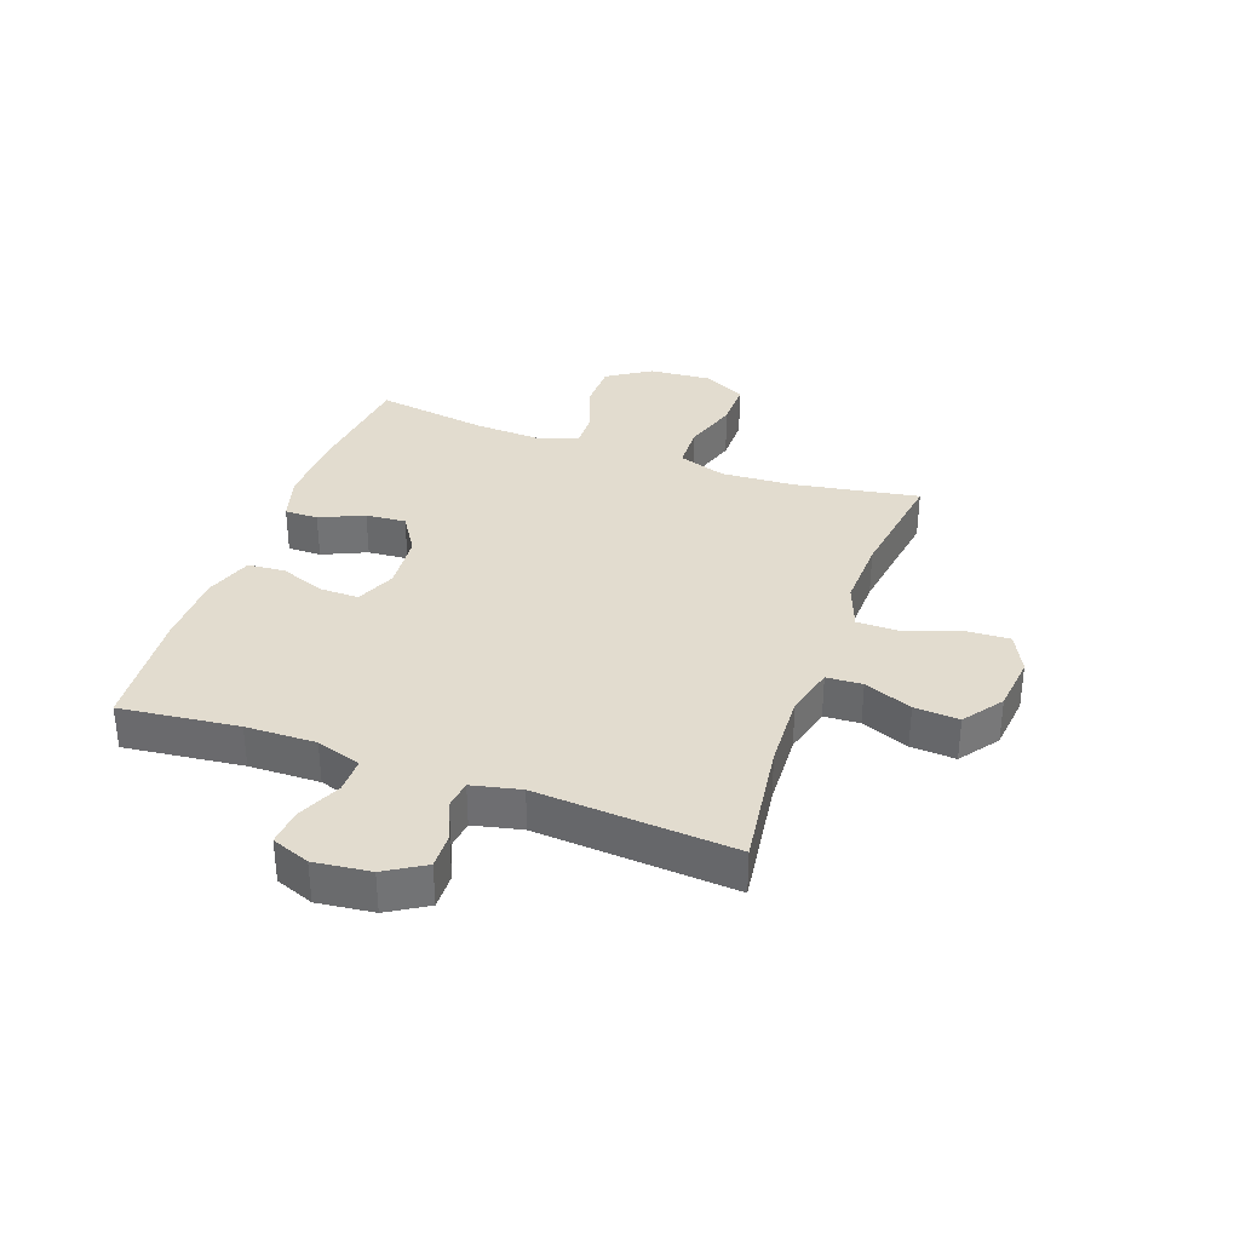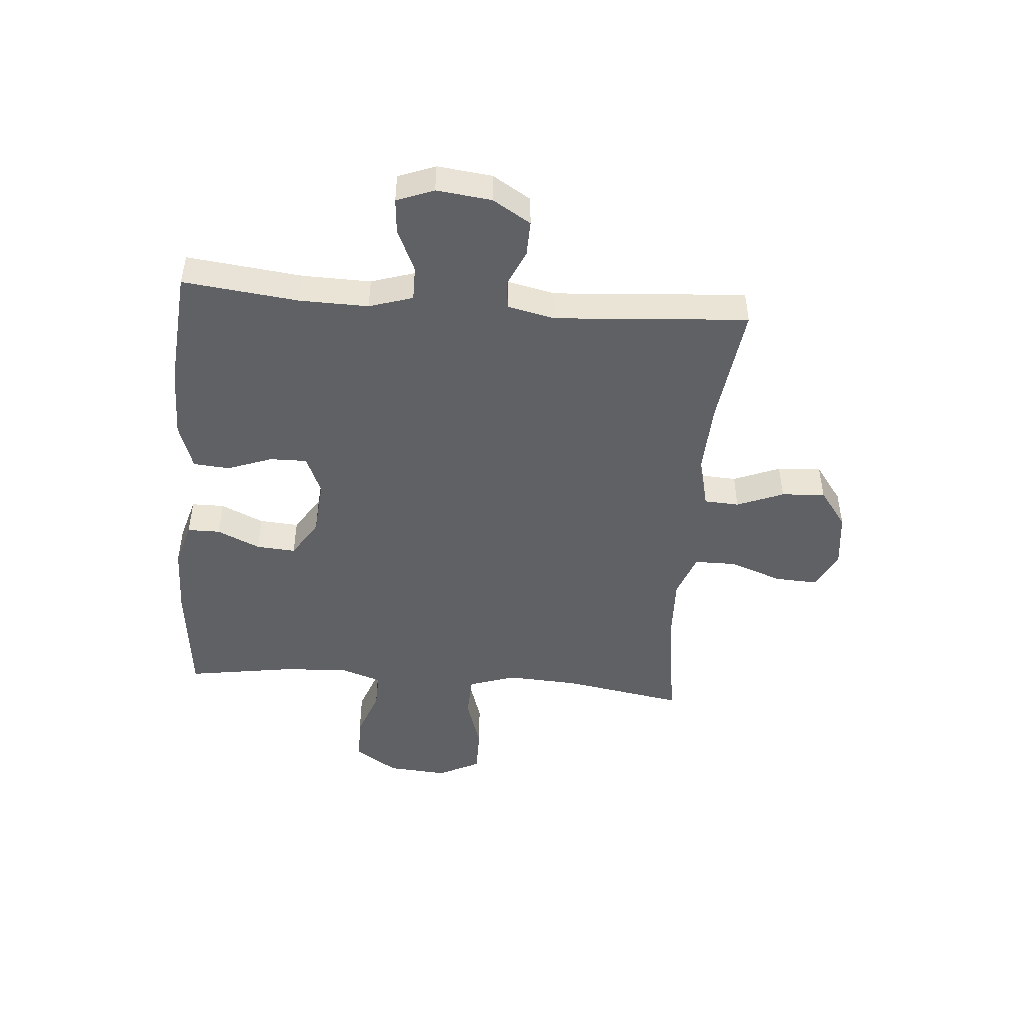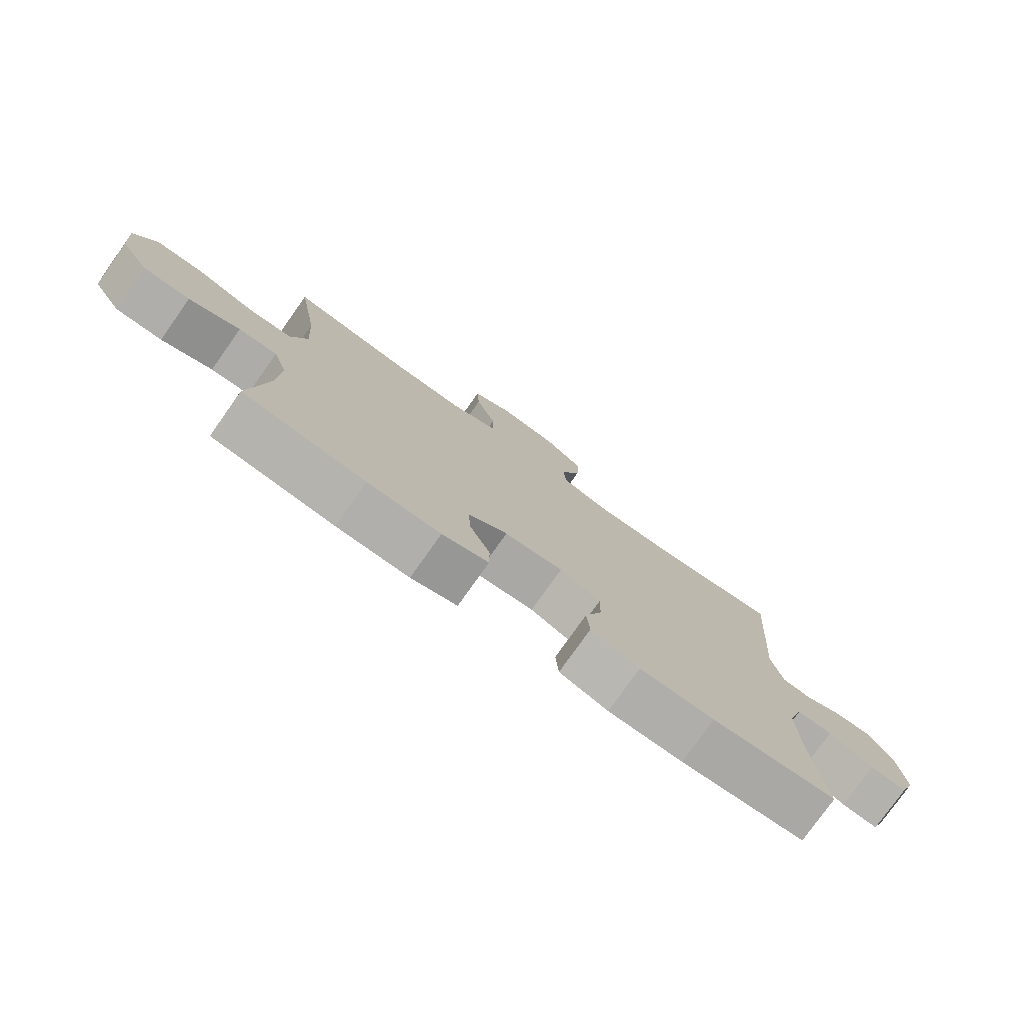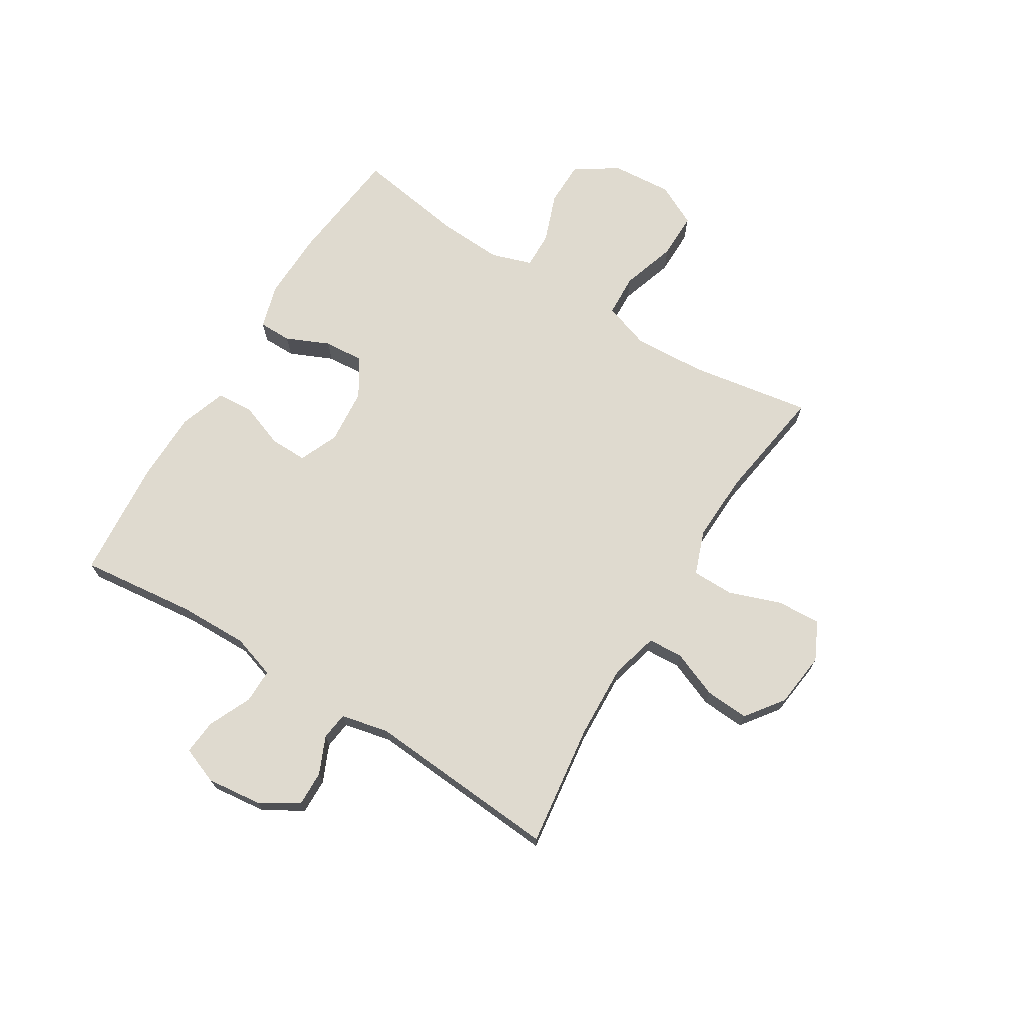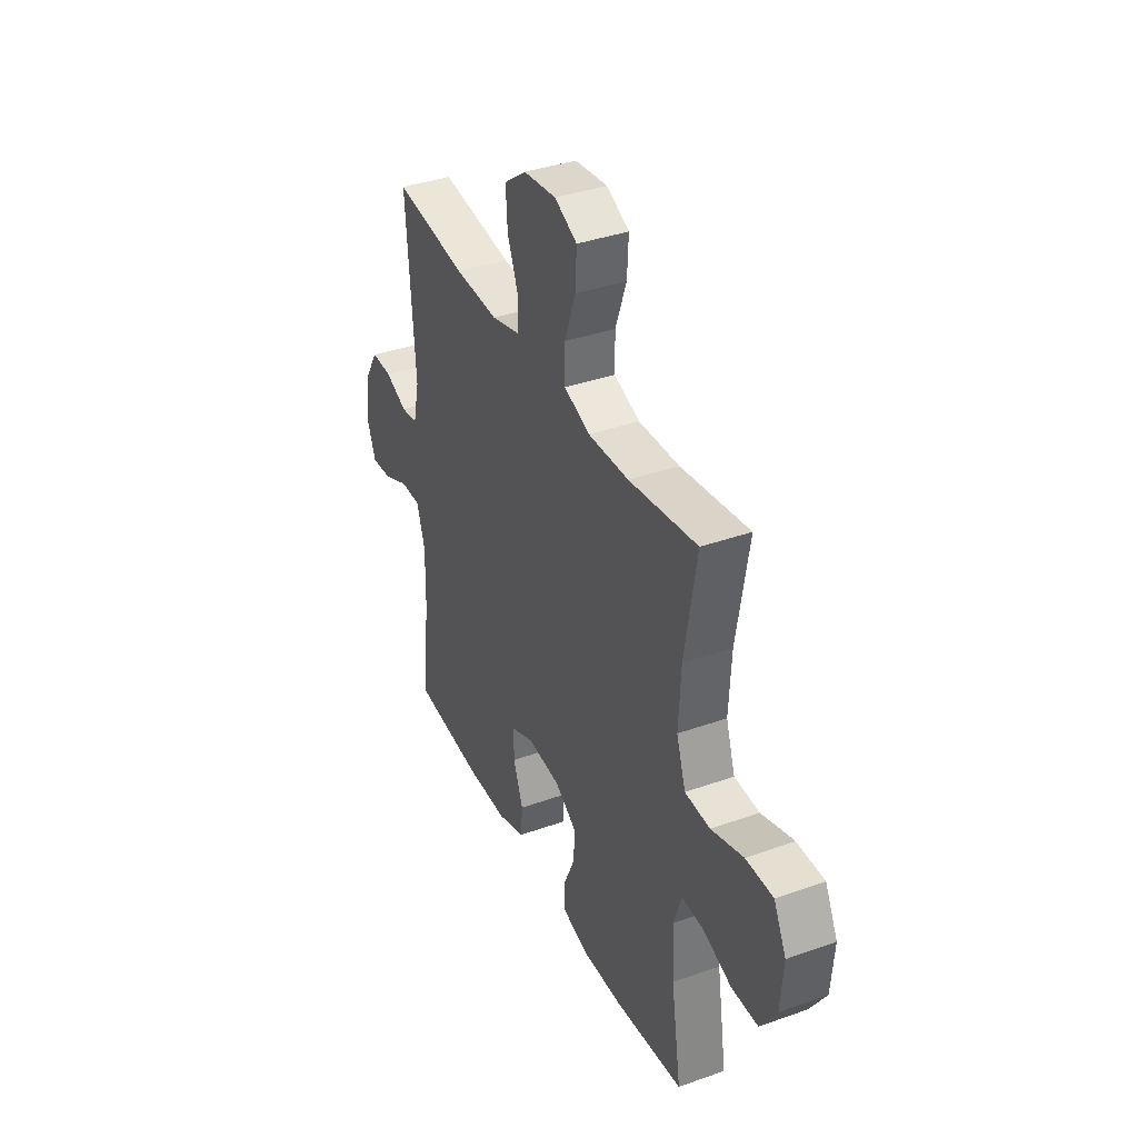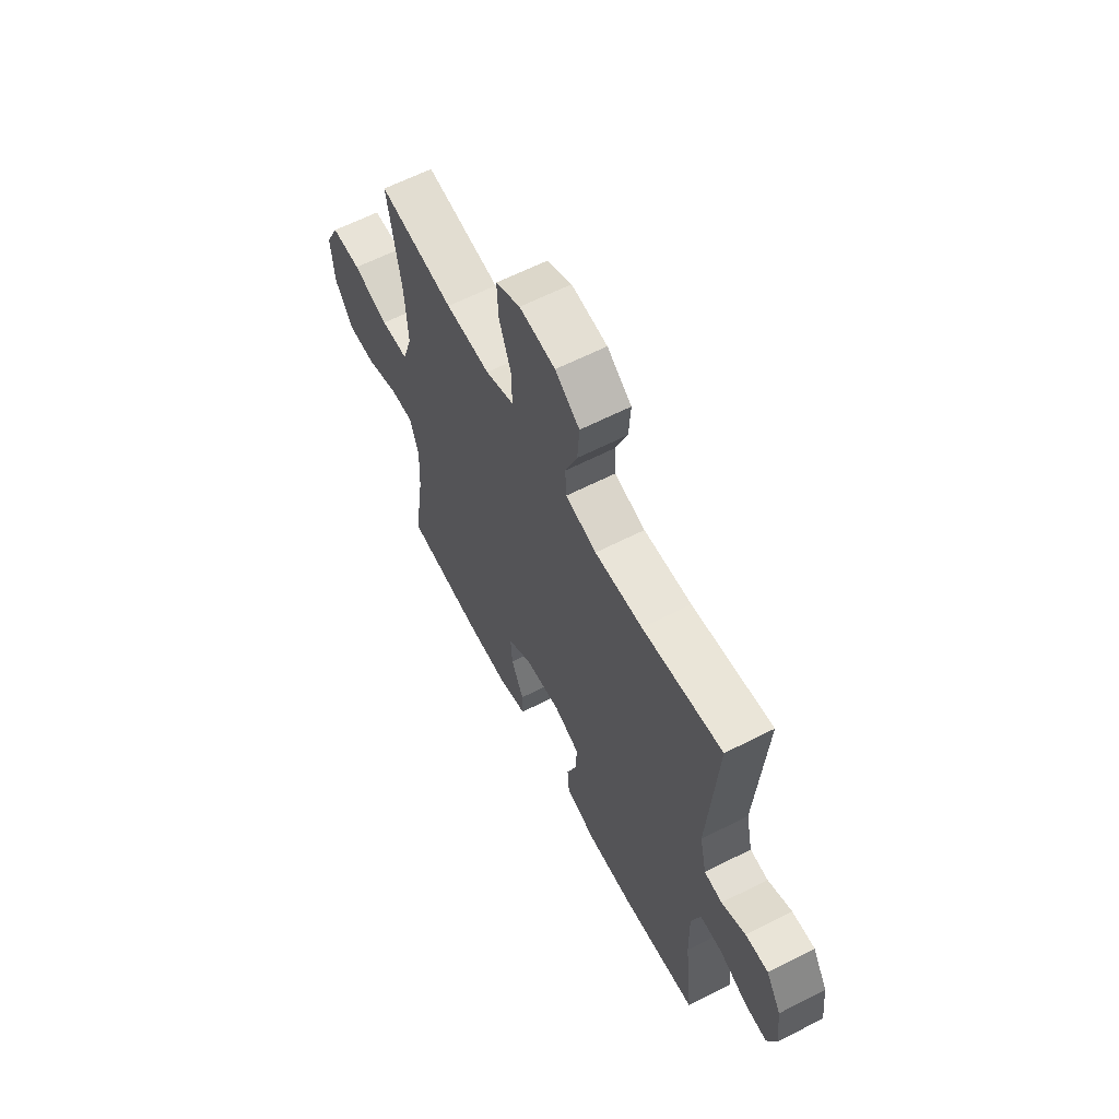
<metadata>
{"format":"obj","ext":"obj","renderer":"f3d","projection":"perspective","resolution":1024,"background":"white","views":[{"elev":34.6,"azim":-70.4,"up":"+Y"},{"elev":-47.8,"azim":-94.7,"up":"+Y"},{"elev":-77.5,"azim":144.7,"up":"+Z"},{"elev":70.9,"azim":-58.3,"up":"+Y"},{"elev":37.5,"azim":65.5,"up":"+Z"},{"elev":61.7,"azim":-117.5,"up":"+Z"}]}
</metadata>
<code>
o path12_path12.001
v 0.2845 0.0375 0.4383
v 0.1624 0.0375 0.4339
v 0.08438 0.0375 0.4626
v 0.08398 0.0375 0.5365
v 0.1173 0.0375 0.6298
v 0.1213 0.0375 0.7072
v 0.05369 0.0375 0.7404
v -0.04458 0.0375 0.729
v -0.1116 0.0375 0.6795
v -0.1065 0.0375 0.6018
v -0.07324 0.0375 0.5188
v -0.07665 0.0375 0.4567
v -0.1616 0.0375 0.4341
v -0.2925 0.0375 0.4399
v -0.5117 0.0375 0.4691
v -0.4868 0.0375 0.1255
v -0.5054 0.0375 0.04076
v -0.5548 0.0375 0.03455
v -0.6208 0.0375 0.06358
v -0.6832 0.0375 0.0651
v -0.7244 0.0375 -0.003055
v -0.7356 0.0375 -0.1006
v -0.7104 0.0375 -0.1668
v -0.648 0.0375 -0.1613
v -0.5718 0.0375 -0.1268
v -0.5107 0.0375 -0.1266
v -0.486 0.0375 -0.2044
v -0.4884 0.0375 -0.3268
v -0.5117 0.0375 -0.5329
v -0.3005 0.0375 -0.5508
v -0.174 0.0375 -0.5493
v -0.0912 0.0375 -0.5207
v -0.08608 0.0375 -0.4561
v -0.1153 0.0375 -0.3764
v -0.1163 0.0375 -0.3102
v -0.04699 0.0375 -0.2805
v 0.05193 0.0375 -0.2889
v 0.1192 0.0375 -0.3317
v 0.1143 0.0375 -0.4016
v 0.08008 0.0375 -0.4779
v 0.08024 0.0375 -0.5361
v 0.1589 0.0375 -0.5589
v 0.2824 0.0375 -0.556
v 0.49 0.0375 -0.5329
v 0.4599 0.0375 -0.339
v 0.4541 0.0375 -0.2243
v 0.478 0.0375 -0.1522
v 0.5432 0.0375 -0.1542
v 0.6297 0.0375 -0.1862
v 0.7093 0.0375 -0.1854
v 0.758 0.0375 -0.11
v 0.7663 0.0375 -0.003052
v 0.7288 0.0375 0.07162
v 0.647 0.0375 0.07152
v 0.5502 0.0375 0.04042
v 0.4747 0.0375 0.04365
v 0.4471 0.0375 0.1265
v 0.4542 0.0375 0.2546
v 0.49 0.0375 0.4691
v 0.2845 -0.0375 0.4383
v 0.1624 -0.0375 0.4339
v 0.08438 -0.0375 0.4626
v 0.08398 -0.0375 0.5365
v 0.1173 -0.0375 0.6298
v 0.1213 -0.0375 0.7072
v 0.05369 -0.0375 0.7404
v -0.04458 -0.0375 0.729
v -0.1116 -0.0375 0.6795
v -0.1065 -0.0375 0.6018
v -0.07324 -0.0375 0.5188
v -0.07665 -0.0375 0.4567
v -0.1616 -0.0375 0.4341
v -0.2925 -0.0375 0.4399
v -0.5117 -0.0375 0.4691
v -0.4868 -0.0375 0.1255
v -0.5054 -0.0375 0.04076
v -0.5548 -0.0375 0.03455
v -0.6208 -0.0375 0.06358
v -0.6832 -0.0375 0.0651
v -0.7244 -0.0375 -0.003055
v -0.7356 -0.0375 -0.1006
v -0.7104 -0.0375 -0.1668
v -0.648 -0.0375 -0.1613
v -0.5718 -0.0375 -0.1268
v -0.5107 -0.0375 -0.1266
v -0.486 -0.0375 -0.2044
v -0.4884 -0.0375 -0.3268
v -0.5117 -0.0375 -0.5329
v -0.3005 -0.0375 -0.5508
v -0.174 -0.0375 -0.5493
v -0.0912 -0.0375 -0.5207
v -0.08608 -0.0375 -0.4561
v -0.1153 -0.0375 -0.3764
v -0.1163 -0.0375 -0.3102
v -0.04699 -0.0375 -0.2805
v 0.05193 -0.0375 -0.2889
v 0.1192 -0.0375 -0.3317
v 0.1143 -0.0375 -0.4016
v 0.08008 -0.0375 -0.4779
v 0.08024 -0.0375 -0.5361
v 0.1589 -0.0375 -0.5589
v 0.2824 -0.0375 -0.556
v 0.49 -0.0375 -0.5329
v 0.4599 -0.0375 -0.339
v 0.4541 -0.0375 -0.2243
v 0.478 -0.0375 -0.1522
v 0.5432 -0.0375 -0.1542
v 0.6297 -0.0375 -0.1862
v 0.7093 -0.0375 -0.1854
v 0.758 -0.0375 -0.11
v 0.7663 -0.0375 -0.003052
v 0.7288 -0.0375 0.07162
v 0.647 -0.0375 0.07152
v 0.5502 -0.0375 0.04042
v 0.4747 -0.0375 0.04365
v 0.4471 -0.0375 0.1265
v 0.4542 -0.0375 0.2546
v 0.49 -0.0375 0.4691
v 0.758 0.0375 -0.11
v 0.7663 0.0375 -0.003052
v 0.7288 0.0375 0.07162
v 0.7288 0.0375 0.07162
v 0.7093 0.0375 -0.1854
v 0.647 0.0375 0.07152
v 0.6297 0.0375 -0.1862
v 0.5502 0.0375 0.04042
v 0.5432 0.0375 -0.1542
v 0.4747 0.0375 0.04365
v 0.4747 0.0375 0.04365
v 0.478 0.0375 -0.1522
v 0.478 0.0375 -0.1522
v 0.4541 0.0375 -0.2243
v 0.49 0.0375 -0.5329
v 0.49 0.0375 -0.5329
v 0.4599 0.0375 -0.339
v 0.4471 0.0375 0.1265
v 0.4542 0.0375 0.2546
v 0.49 0.0375 0.4691
v 0.49 0.0375 0.4691
v 0.2845 0.0375 0.4383
v 0.2824 0.0375 -0.556
v 0.1624 0.0375 0.4339
v 0.1589 0.0375 -0.5589
v 0.08438 0.0375 0.4626
v 0.08438 0.0375 0.4626
v 0.08024 0.0375 -0.5361
v 0.08024 0.0375 -0.5361
v 0.1192 0.0375 -0.3317
v 0.1192 0.0375 -0.3317
v 0.1143 0.0375 -0.4016
v 0.1173 0.0375 0.6298
v 0.1213 0.0375 0.7072
v 0.1213 0.0375 0.7072
v 0.05369 0.0375 0.7404
v 0.05193 0.0375 -0.2889
v 0.08398 0.0375 0.5365
v 0.08008 0.0375 -0.4779
v -0.04458 0.0375 0.729
v -0.04699 0.0375 -0.2805
v -0.1116 0.0375 0.6795
v -0.1163 0.0375 -0.3102
v -0.1163 0.0375 -0.3102
v -0.07324 0.0375 0.5188
v -0.07665 0.0375 0.4567
v -0.07665 0.0375 0.4567
v -0.1065 0.0375 0.6018
v -0.1616 0.0375 0.4341
v -0.0912 0.0375 -0.5207
v -0.0912 0.0375 -0.5207
v -0.08608 0.0375 -0.4561
v -0.1153 0.0375 -0.3764
v -0.174 0.0375 -0.5493
v -0.2925 0.0375 0.4399
v -0.3005 0.0375 -0.5508
v -0.5117 0.0375 -0.5329
v -0.5117 0.0375 -0.5329
v -0.486 0.0375 -0.2044
v -0.4884 0.0375 -0.3268
v -0.5107 0.0375 -0.1266
v -0.5107 0.0375 -0.1266
v -0.5117 0.0375 0.4691
v -0.5117 0.0375 0.4691
v -0.4868 0.0375 0.1255
v -0.5054 0.0375 0.04076
v -0.5054 0.0375 0.04076
v -0.5548 0.0375 0.03455
v -0.5718 0.0375 -0.1268
v -0.6208 0.0375 0.06358
v -0.648 0.0375 -0.1613
v -0.6832 0.0375 0.0651
v -0.6832 0.0375 0.0651
v -0.7104 0.0375 -0.1668
v -0.7104 0.0375 -0.1668
v -0.7244 0.0375 -0.003055
v -0.7356 0.0375 -0.1006
v 0.758 -0.0375 -0.11
v 0.7663 -0.0375 -0.003052
v 0.7288 -0.0375 0.07162
v 0.7288 -0.0375 0.07162
v 0.7093 -0.0375 -0.1854
v 0.647 -0.0375 0.07152
v 0.6297 -0.0375 -0.1862
v 0.5502 -0.0375 0.04042
v 0.5432 -0.0375 -0.1542
v 0.4747 -0.0375 0.04365
v 0.4747 -0.0375 0.04365
v 0.478 -0.0375 -0.1522
v 0.478 -0.0375 -0.1522
v 0.4541 -0.0375 -0.2243
v 0.49 -0.0375 -0.5329
v 0.49 -0.0375 -0.5329
v 0.4599 -0.0375 -0.339
v 0.4471 -0.0375 0.1265
v 0.4542 -0.0375 0.2546
v 0.49 -0.0375 0.4691
v 0.49 -0.0375 0.4691
v 0.2845 -0.0375 0.4383
v 0.2824 -0.0375 -0.556
v 0.1624 -0.0375 0.4339
v 0.1589 -0.0375 -0.5589
v 0.08438 -0.0375 0.4626
v 0.08438 -0.0375 0.4626
v 0.08024 -0.0375 -0.5361
v 0.08024 -0.0375 -0.5361
v 0.1192 -0.0375 -0.3317
v 0.1192 -0.0375 -0.3317
v 0.1143 -0.0375 -0.4016
v 0.1173 -0.0375 0.6298
v 0.1213 -0.0375 0.7072
v 0.1213 -0.0375 0.7072
v 0.05369 -0.0375 0.7404
v 0.05193 -0.0375 -0.2889
v 0.08398 -0.0375 0.5365
v 0.08008 -0.0375 -0.4779
v -0.04458 -0.0375 0.729
v -0.04699 -0.0375 -0.2805
v -0.1116 -0.0375 0.6795
v -0.1163 -0.0375 -0.3102
v -0.1163 -0.0375 -0.3102
v -0.07324 -0.0375 0.5188
v -0.07665 -0.0375 0.4567
v -0.07665 -0.0375 0.4567
v -0.1065 -0.0375 0.6018
v -0.1616 -0.0375 0.4341
v -0.0912 -0.0375 -0.5207
v -0.0912 -0.0375 -0.5207
v -0.08608 -0.0375 -0.4561
v -0.1153 -0.0375 -0.3764
v -0.174 -0.0375 -0.5493
v -0.2925 -0.0375 0.4399
v -0.3005 -0.0375 -0.5508
v -0.5117 -0.0375 -0.5329
v -0.5117 -0.0375 -0.5329
v -0.486 -0.0375 -0.2044
v -0.4884 -0.0375 -0.3268
v -0.5107 -0.0375 -0.1266
v -0.5107 -0.0375 -0.1266
v -0.5117 -0.0375 0.4691
v -0.5117 -0.0375 0.4691
v -0.4868 -0.0375 0.1255
v -0.5054 -0.0375 0.04076
v -0.5054 -0.0375 0.04076
v -0.5548 -0.0375 0.03455
v -0.5718 -0.0375 -0.1268
v -0.6208 -0.0375 0.06358
v -0.648 -0.0375 -0.1613
v -0.6832 -0.0375 0.0651
v -0.6832 -0.0375 0.0651
v -0.7104 -0.0375 -0.1668
v -0.7104 -0.0375 -0.1668
v -0.7244 -0.0375 -0.003055
v -0.7356 -0.0375 -0.1006
f 248 249 247
f 200 196 202
f 271 264 265
f 203 202 201
f 217 214 215
f 213 219 232
f 205 207 203
f 238 254 255
f 272 264 271
f 238 255 248
f 214 219 213
f 238 256 254
f 202 203 204
f 229 231 228
f 220 227 234
f 210 212 218
f 198 201 197
f 225 207 232
f 197 201 196
f 219 241 236
f 233 240 221
f 235 243 228
f 232 219 236
f 207 205 232
f 209 207 225
f 260 261 236
f 256 263 264
f 261 263 256
f 248 251 249
f 241 221 240
f 236 261 238
f 204 203 207
f 218 227 220
f 241 244 236
f 266 272 269
f 251 255 252
f 219 221 241
f 240 233 243
f 235 228 231
f 244 260 236
f 260 250 258
f 209 225 212
f 243 235 237
f 217 219 214
f 251 248 255
f 238 261 256
f 264 272 266
f 212 225 227
f 247 249 245
f 228 243 233
f 271 265 267
f 220 234 223
f 196 201 202
f 205 213 232
f 250 260 244
f 265 264 263
f 212 227 218
f 51 52 111 110
f 52 122 199 111
f 50 51 110 109
f 53 54 113 112
f 49 50 109 108
f 54 55 114 113
f 48 49 108 107
f 55 129 206 114
f 131 48 107 208
f 46 47 106 105
f 134 45 104 211
f 56 57 116 115
f 58 139 216 117
f 45 46 105 104
f 57 58 117 116
f 59 1 60 118
f 43 44 103 102
f 1 2 61 60
f 42 43 102 101
f 2 145 222 61
f 147 42 101 224
f 149 39 98 226
f 5 153 230 64
f 6 7 66 65
f 37 38 97 96
f 4 5 64 63
f 40 41 100 99
f 39 40 99 98
f 3 4 63 62
f 7 8 67 66
f 36 37 96 95
f 8 9 68 67
f 162 36 95 239
f 11 165 242 70
f 10 11 70 69
f 9 10 69 68
f 12 13 72 71
f 169 33 92 246
f 33 34 93 92
f 31 32 91 90
f 34 35 94 93
f 13 14 73 72
f 30 31 90 89
f 176 30 89 253
f 27 28 87 86
f 180 27 86 257
f 182 16 75 259
f 14 15 74 73
f 16 185 262 75
f 28 29 88 87
f 17 18 77 76
f 25 26 85 84
f 18 19 78 77
f 24 25 84 83
f 19 191 268 78
f 193 24 83 270
f 20 21 80 79
f 22 23 82 81
f 21 22 81 80
f 171 170 172
f 123 125 119
f 194 188 187
f 126 124 125
f 140 138 137
f 136 155 142
f 128 126 130
f 161 178 177
f 195 194 187
f 161 171 178
f 137 136 142
f 161 177 179
f 125 127 126
f 152 151 154
f 143 157 150
f 133 141 135
f 121 120 124
f 148 155 130
f 120 119 124
f 142 159 164
f 156 144 163
f 158 151 166
f 155 159 142
f 130 155 128
f 132 148 130
f 183 159 184
f 179 187 186
f 184 179 186
f 171 172 174
f 164 163 144
f 159 161 184
f 127 130 126
f 141 143 150
f 164 159 167
f 189 192 195
f 174 175 178
f 142 164 144
f 163 166 156
f 158 154 151
f 167 159 183
f 183 181 173
f 132 135 148
f 166 160 158
f 140 137 142
f 174 178 171
f 161 179 184
f 187 189 195
f 135 150 148
f 170 168 172
f 151 156 166
f 194 190 188
f 143 146 157
f 119 125 124
f 128 155 136
f 173 167 183
f 188 186 187
f 135 141 150

</code>
